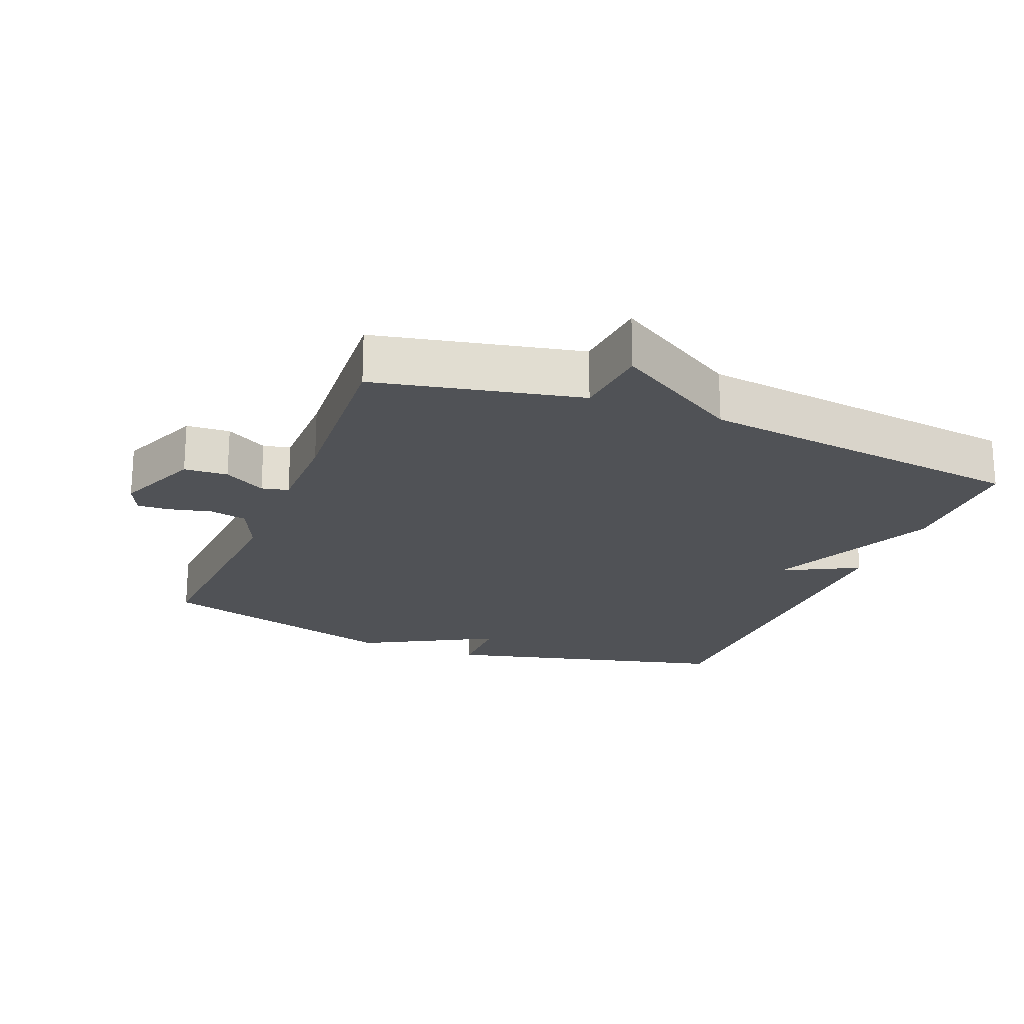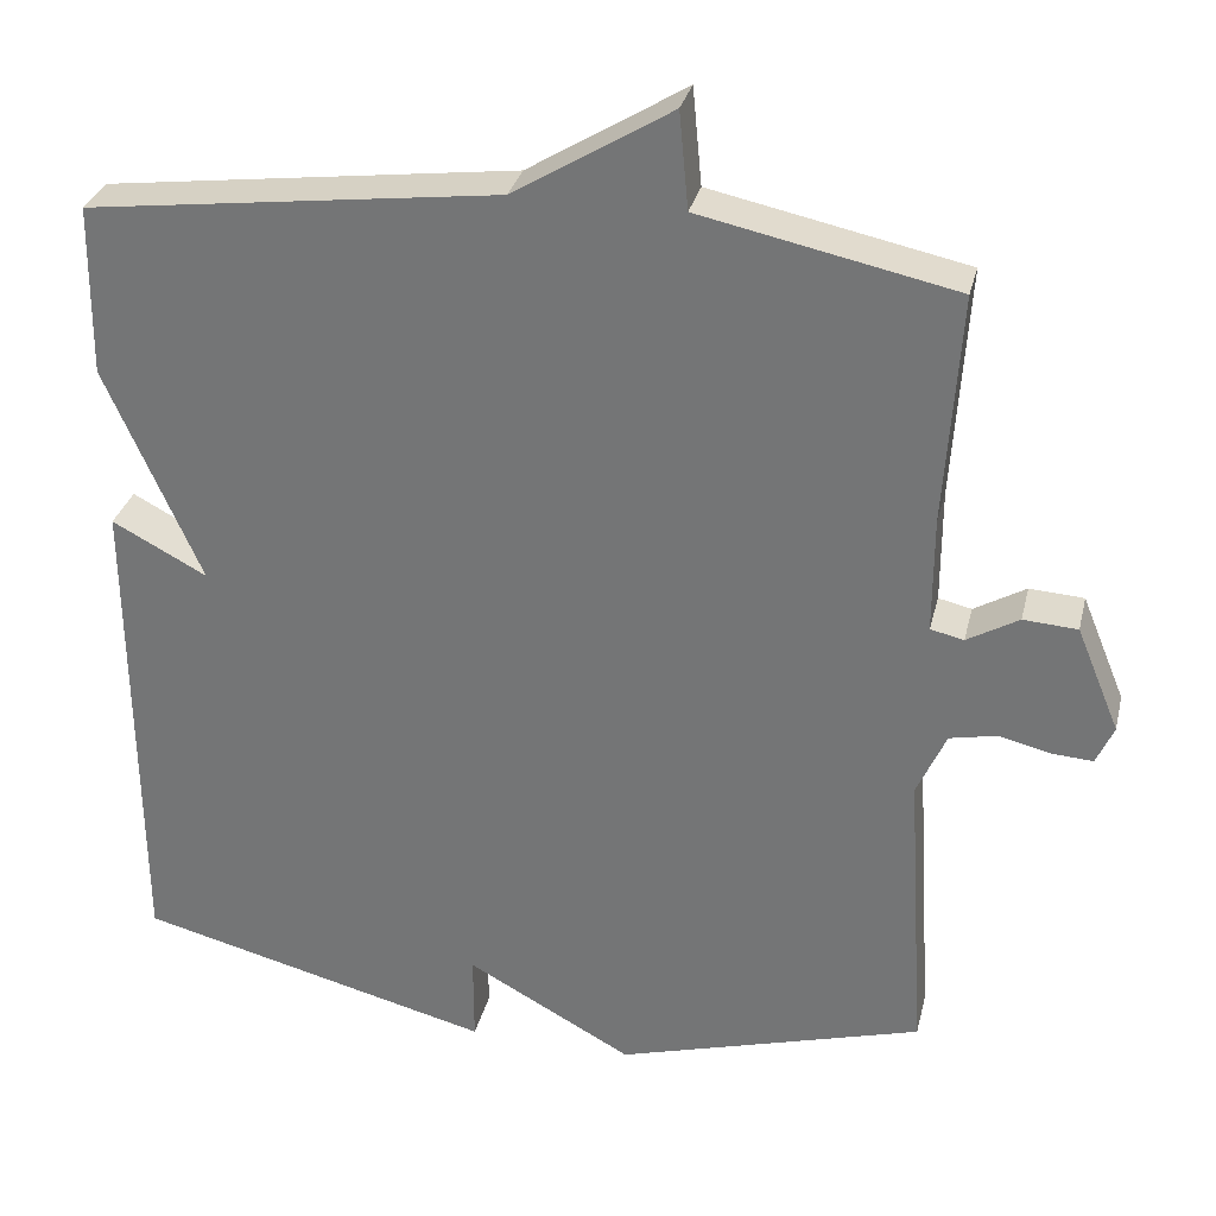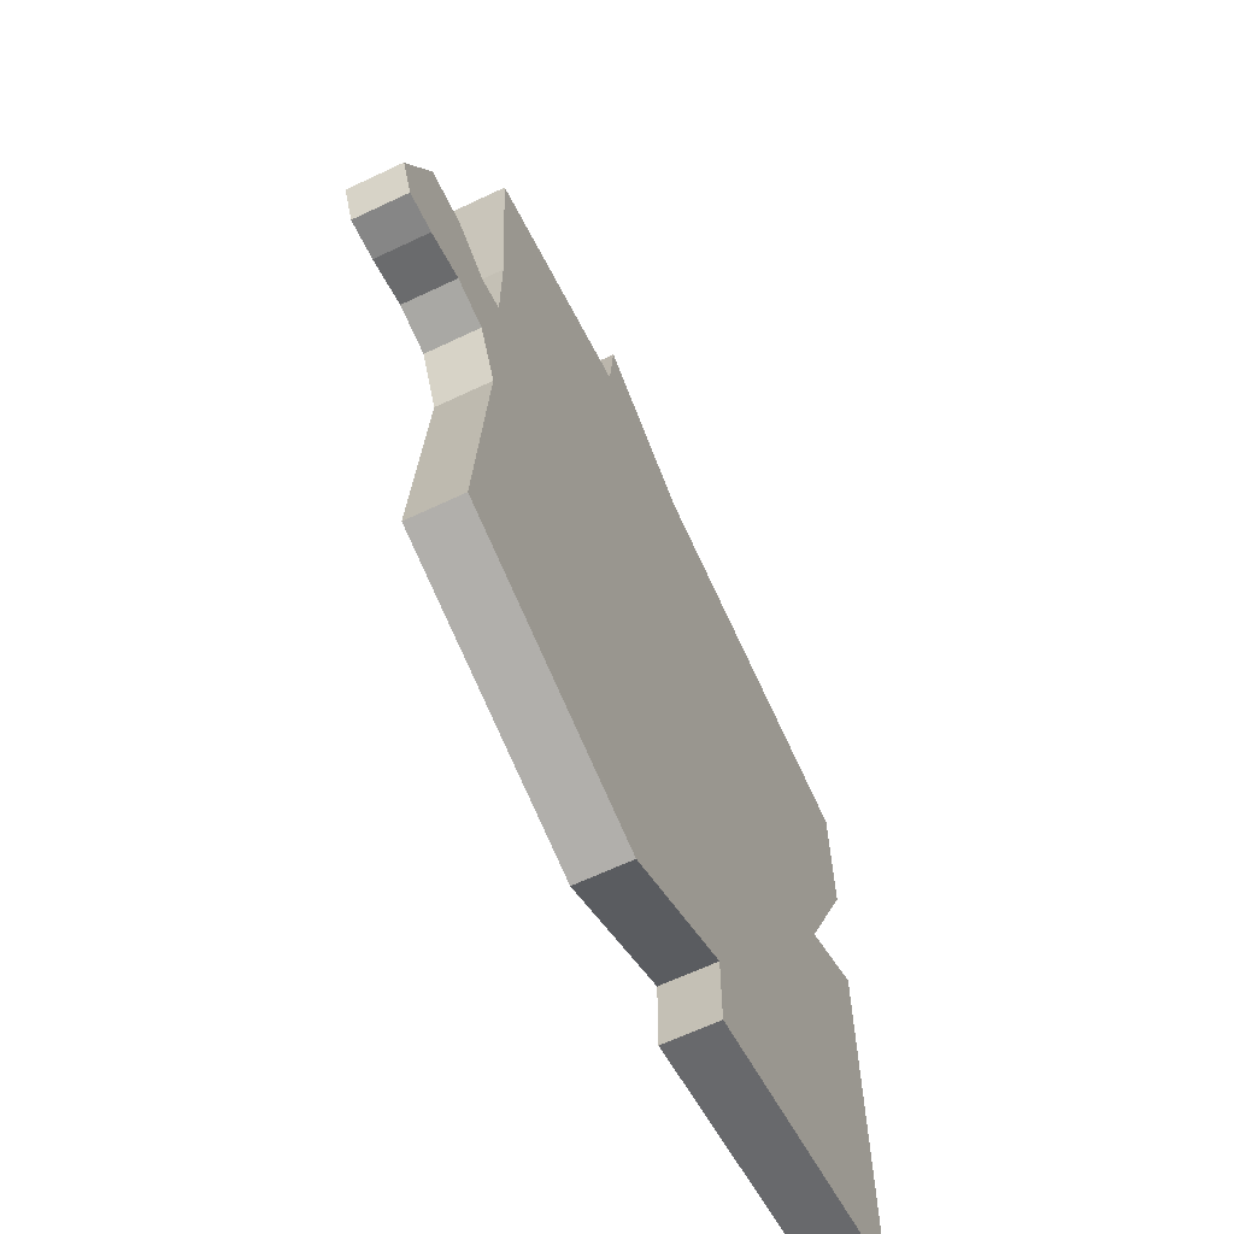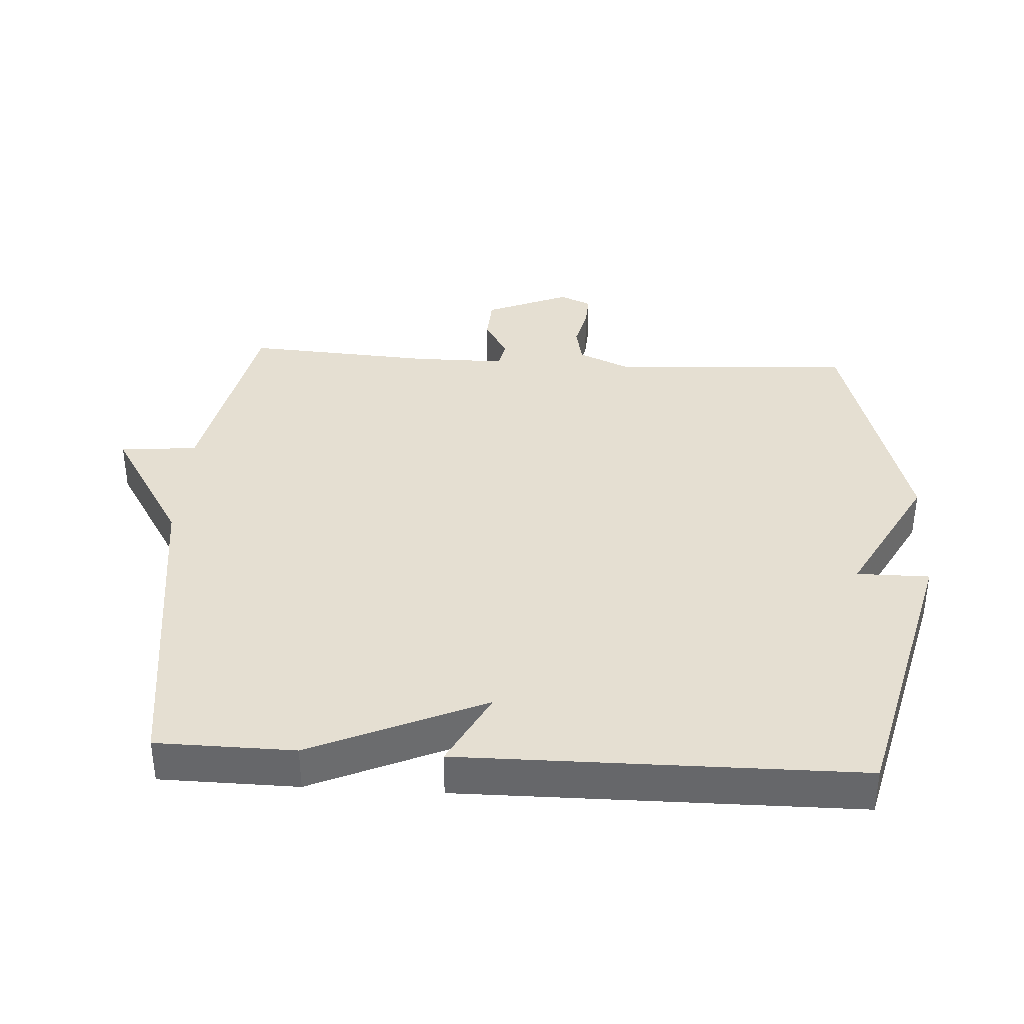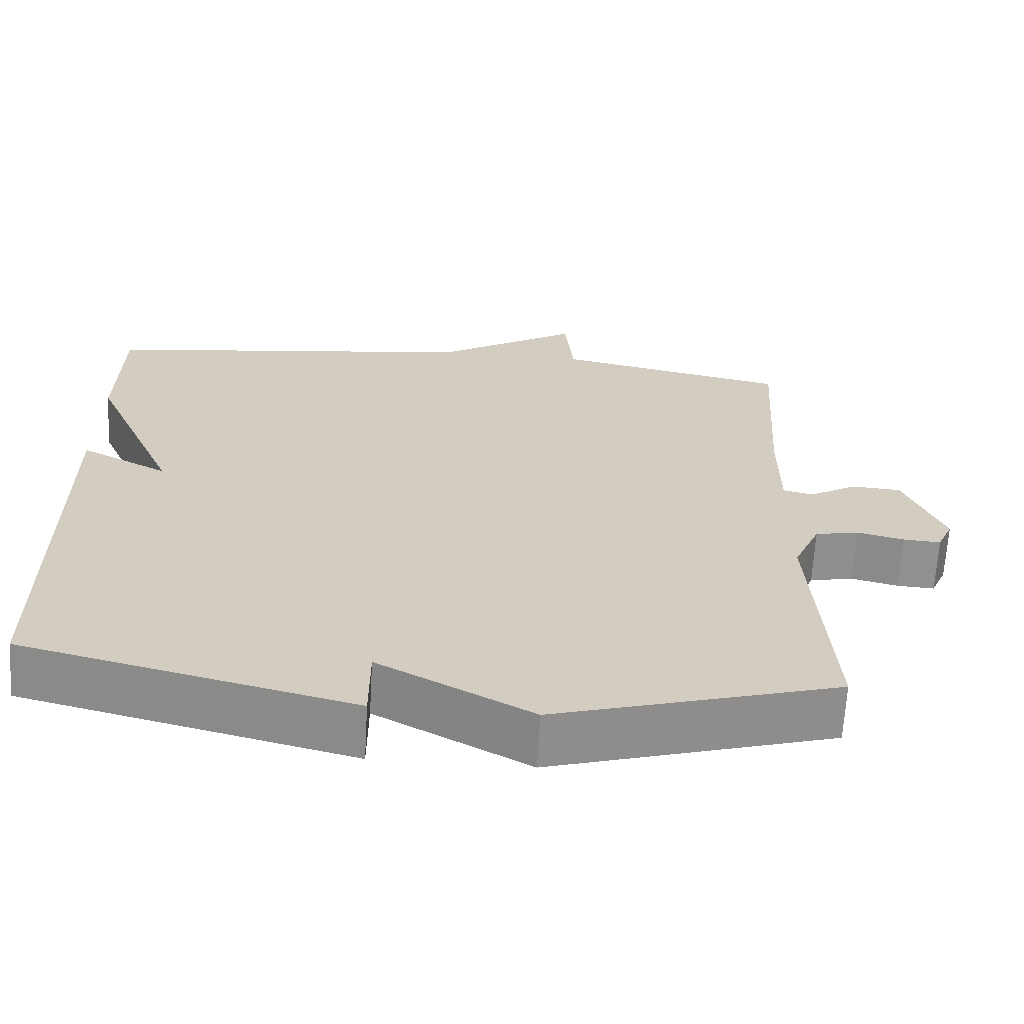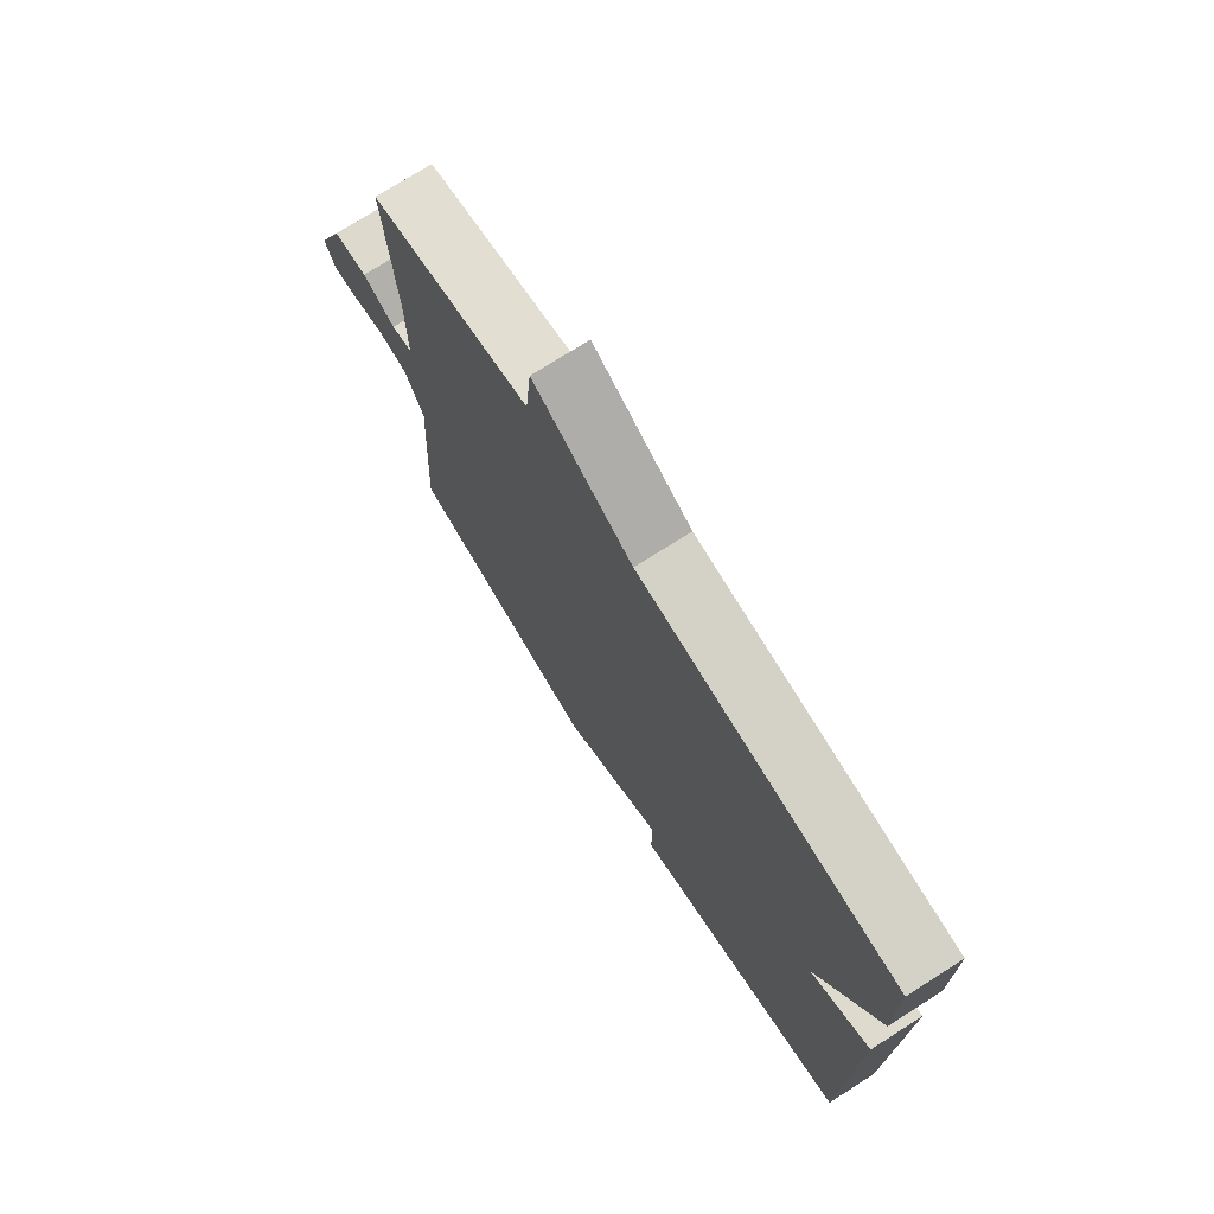
<metadata>
{"format":"obj","ext":"obj","renderer":"f3d","projection":"perspective","resolution":1024,"background":"white","views":[{"elev":-21.0,"azim":-21.7,"up":"+Y"},{"elev":31.2,"azim":-166.7,"up":"+Z"},{"elev":-65.2,"azim":-64.6,"up":"+Z"},{"elev":37.4,"azim":93.4,"up":"+Y"},{"elev":-65.8,"azim":176.7,"up":"+Z"},{"elev":74.4,"azim":57.6,"up":"+Z"}]}
</metadata>
<code>
v 0.5 0.07 0.5
v 0.503 0.07 0.294
v 0.389 0.07 0.034
v 0.503 0.07 0.094
v 0.5 0.07 -0.5
v 0.07 0.07 -0.608
v 0.07 0.07 -0.499
v -0.13 0.07 -0.608
v -0.5 0.07 -0.5
v -0.477 0.07 -0.141
v -0.512 0.07 -0.062
v -0.569 0.07 -0.05
v -0.631 0.07 -0.065
v -0.68 0.07 -0.068
v -0.701 0.07 -0.021
v -0.649 0.07 0.105
v -0.584 0.07 0.109
v -0.522 0.07 0.073
v -0.482 0.07 0.082
v -0.482 0.07 0.221
v -0.5 0.07 0.5
v -0.195 0.07 0.564
v -0.184 0.07 0.68
v 0.005 0.07 0.564
v 0.5 0 0.5
v 0.503 0 0.294
v 0.389 0 0.034
v 0.503 0 0.094
v 0.5 0 -0.5
v 0.07 0 -0.608
v 0.07 0 -0.499
v -0.13 0 -0.608
v -0.5 0 -0.5
v -0.477 0 -0.141
v -0.512 0 -0.062
v -0.569 0 -0.05
v -0.631 0 -0.065
v -0.68 0 -0.068
v -0.701 0 -0.021
v -0.649 0 0.105
v -0.584 0 0.109
v -0.522 0 0.073
v -0.482 0 0.082
v -0.482 0 0.221
v -0.5 0 0.5
v -0.195 0 0.564
v -0.184 0 0.68
v 0.005 0 0.564
f 22 23 24
f 1 2 3
f 24 1 3
f 22 24 3
f 21 22 3
f 20 21 3
f 19 20 3
f 18 19 3
f 16 17 18
f 15 16 18
f 14 15 18
f 13 14 18
f 12 13 18
f 11 12 18 3
f 10 11 3
f 9 10 3
f 8 9 3
f 7 8 3
f 5 6 7
f 4 5 7
f 3 4 7
f 48 47 46
f 27 26 25
f 27 25 48
f 27 48 46
f 27 46 45
f 27 45 44
f 27 44 43
f 27 43 42
f 42 41 40
f 42 40 39
f 42 39 38
f 42 38 37
f 42 37 36
f 27 42 36 35
f 27 35 34
f 27 34 33
f 27 33 32
f 27 32 31
f 31 30 29
f 31 29 28
f 31 28 27
f 1 25 26 2
f 2 26 27 3
f 3 27 28 4
f 4 28 29 5
f 5 29 30 6
f 6 30 31 7
f 7 31 32 8
f 8 32 33 9
f 9 33 34 10
f 10 34 35 11
f 11 35 36 12
f 12 36 37 13
f 13 37 38 14
f 14 38 39 15
f 15 39 40 16
f 16 40 41 17
f 17 41 42 18
f 18 42 43 19
f 19 43 44 20
f 20 44 45 21
f 21 45 46 22
f 22 46 47 23
f 23 47 48 24
f 24 48 25 1

</code>
